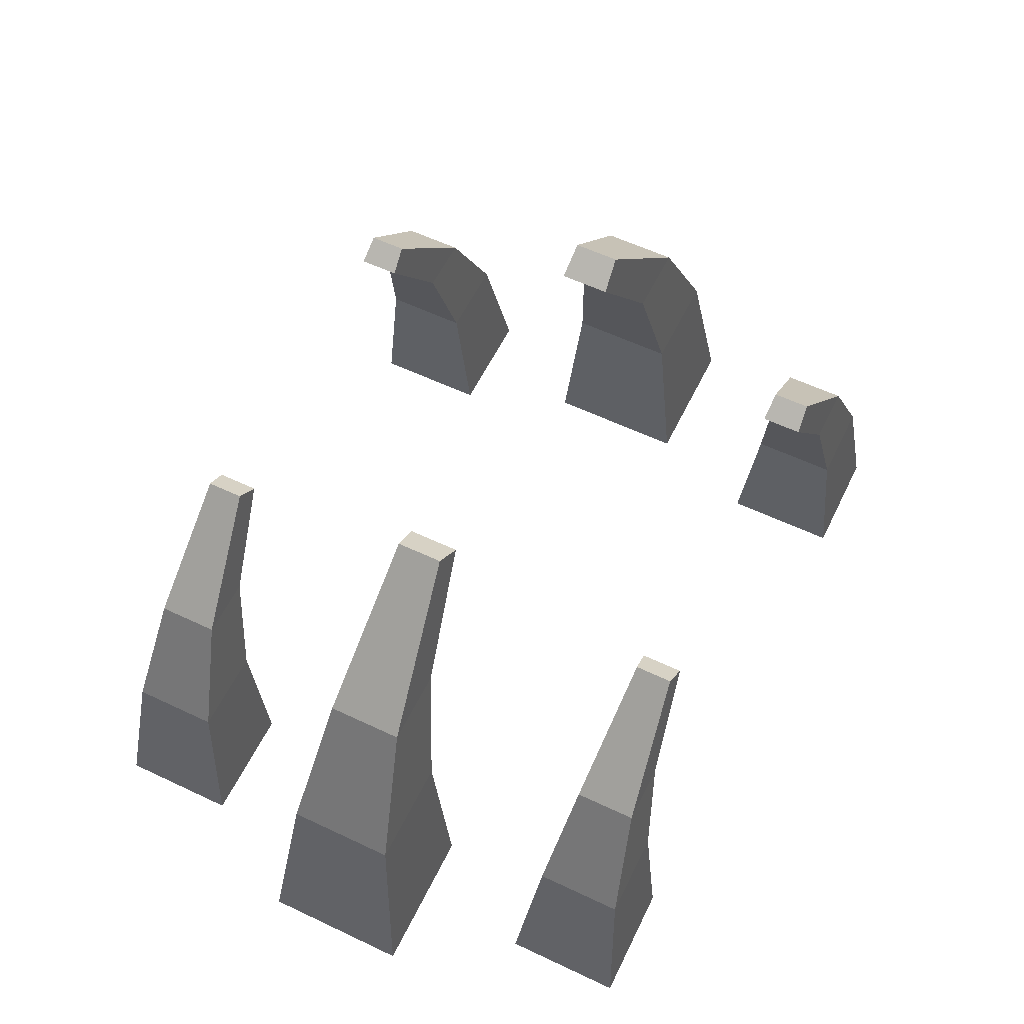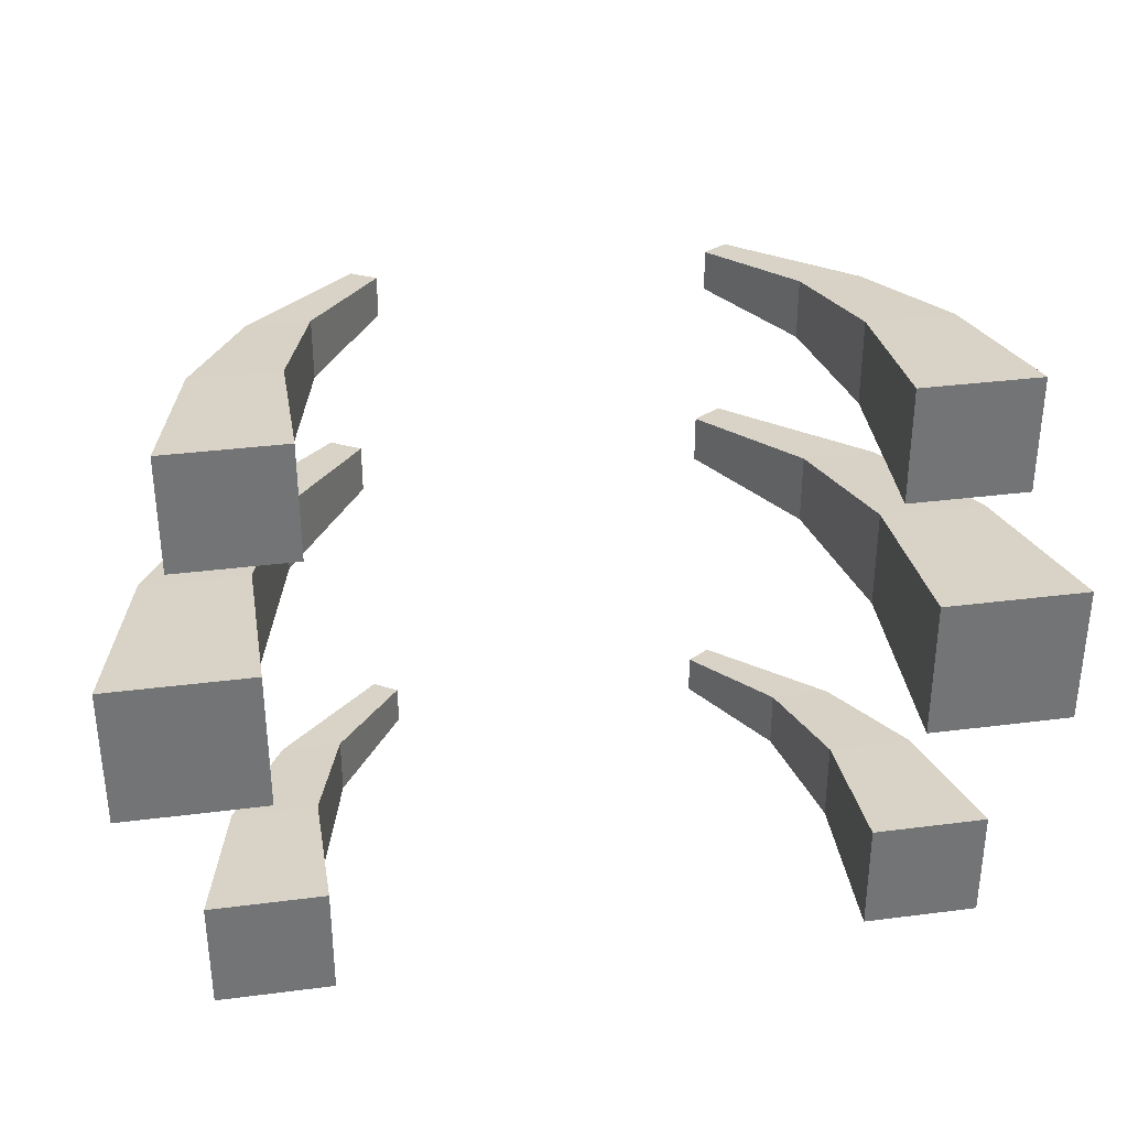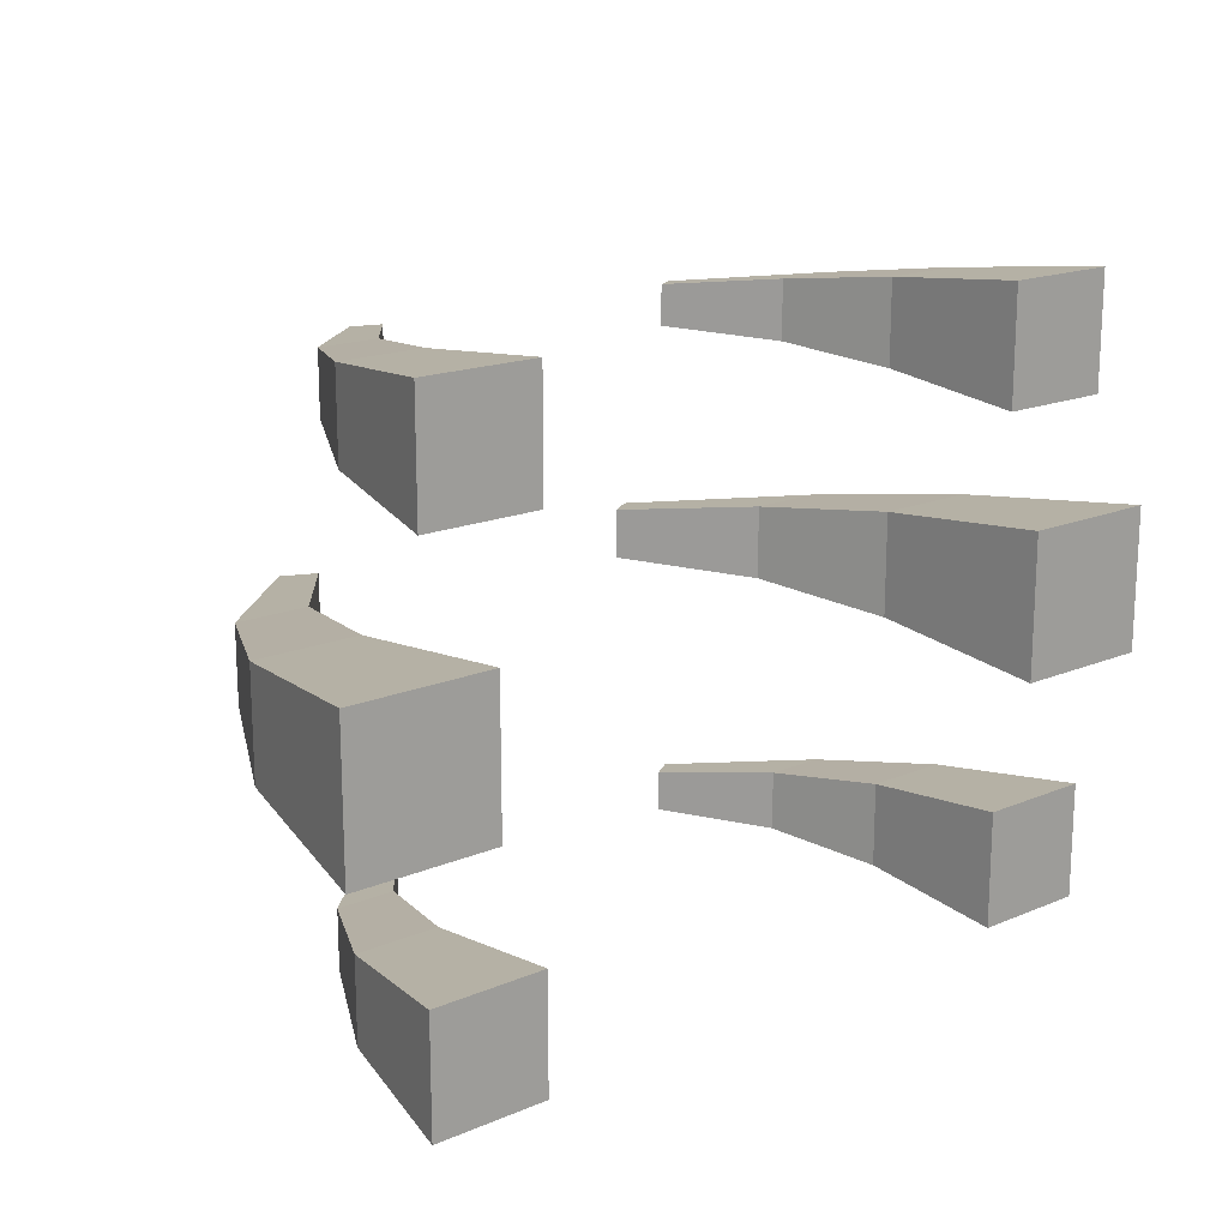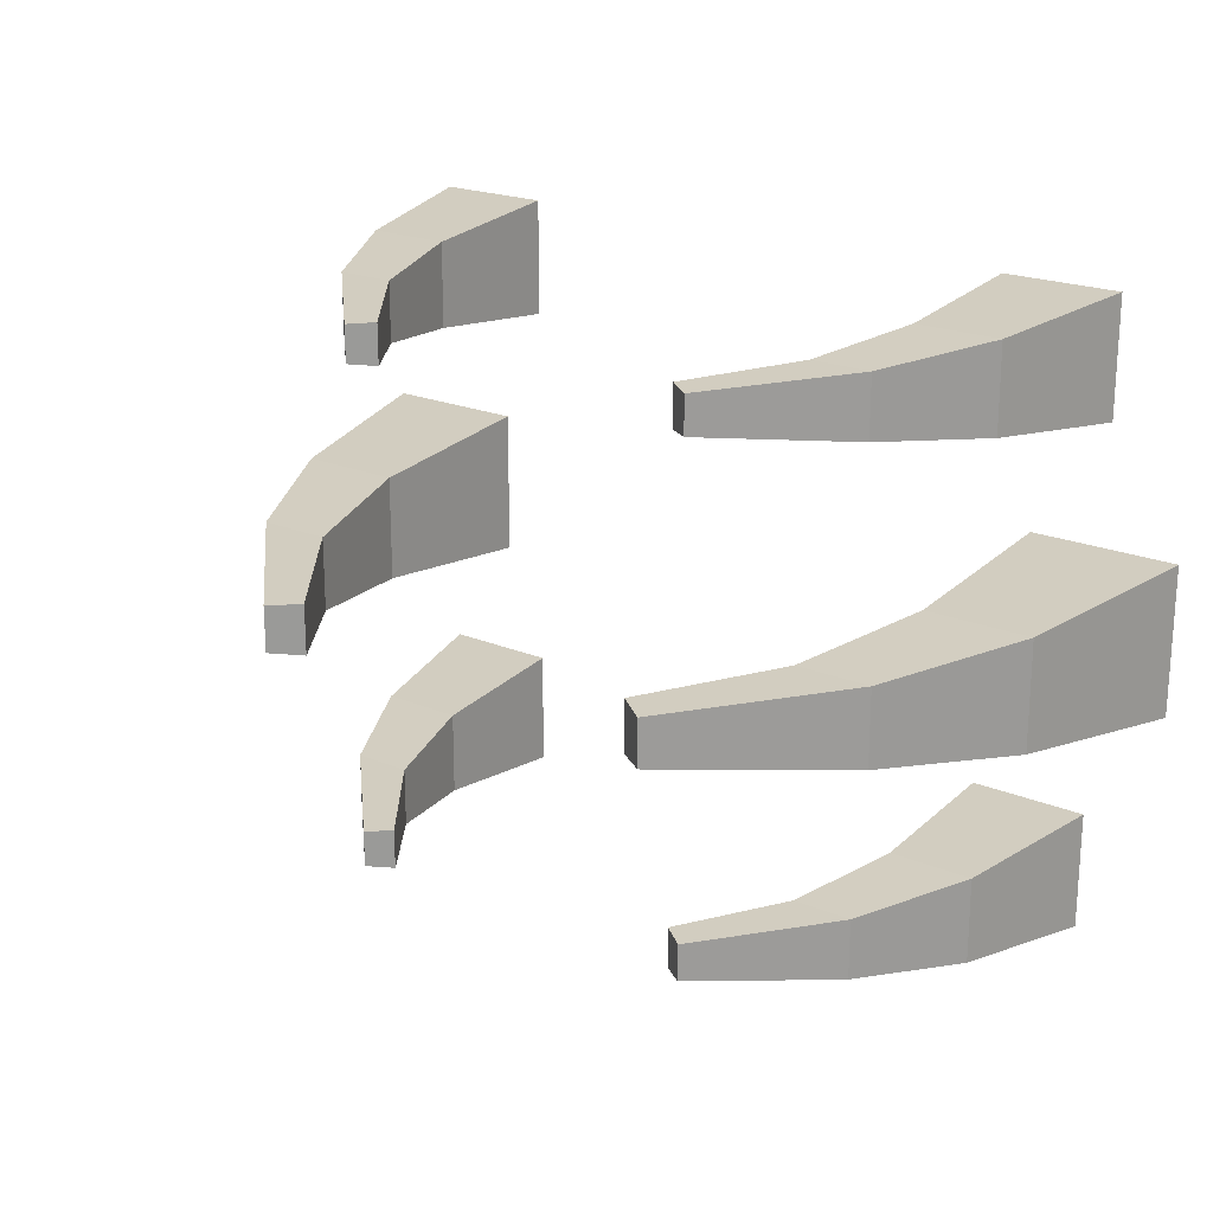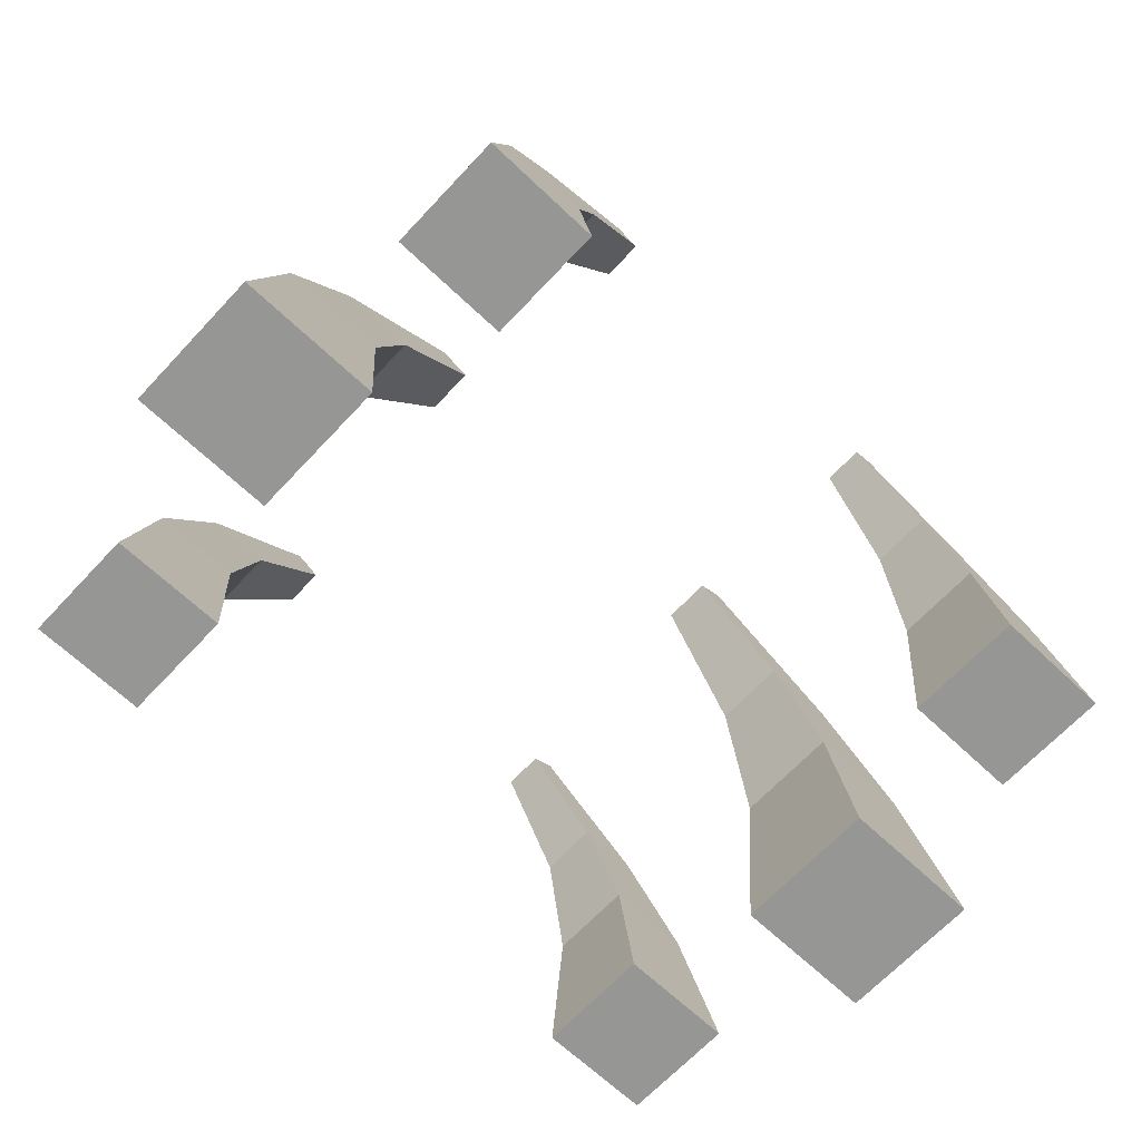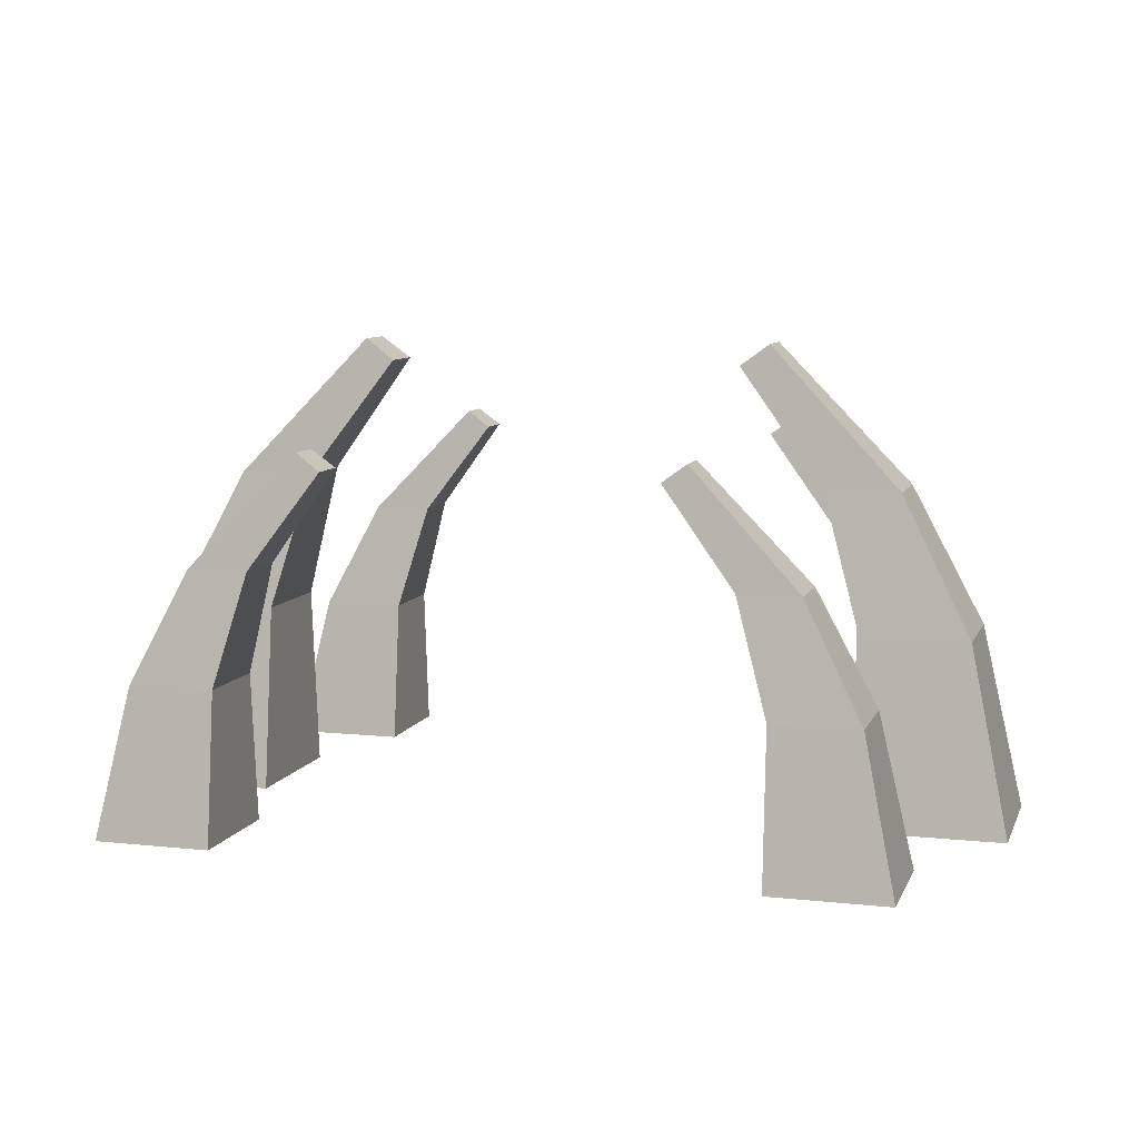
<metadata>
{"format":"obj","ext":"obj","renderer":"f3d","projection":"perspective","resolution":1024,"background":"white","views":[{"elev":58.8,"azim":-64.0,"up":"+Y"},{"elev":34.3,"azim":-9.8,"up":"+Z"},{"elev":17.1,"azim":-39.9,"up":"+Z"},{"elev":20.7,"azim":-142.7,"up":"+Z"},{"elev":-67.7,"azim":136.7,"up":"+Y"},{"elev":8.6,"azim":-163.8,"up":"+Y"}]}
</metadata>
<code>
g bones
v -0.2534 0.3102 -0.03541
v -0.2534 0.3102 0.03541
v -0.1703 0.4216 -0.02375
v -0.1703 0.4216 0.02375
v -0.3922 0.1782 -0.05059
v -0.291 0.1782 -0.05059
v -0.3242 0.3102 -0.03541
v -0.2921 0 0.0693
v -0.4307 0 0.0693
v -0.291 0.1782 0.05059
v -0.3922 0.1782 0.05059
v -0.1982 0.4422 -0.0216
v -0.1982 0.4422 0.0216
v -0.3242 0.3102 0.03541
v -0.4307 0 -0.0693
v -0.2921 0 -0.0693
v -0.3306 0.1426 0.1951
v -0.2762 0.2482 0.2073
v -0.3306 0.1426 0.2761
v -0.2762 0.2482 0.2639
v -0.1531 0.3373 0.2166
v -0.1531 0.3373 0.2546
v -0.1754 0.3538 0.2183
v -0.1754 0.3538 0.2529
v -0.3614 0 0.1802
v -0.3614 0 0.2911
v -0.2496 0.1426 0.1951
v -0.2196 0.2482 0.2073
v -0.2196 0.2482 0.2639
v -0.2505 0 0.1802
v -0.2505 0 0.2911
v -0.2496 0.1426 0.2761
v -0.2762 0.2482 -0.2639
v -0.2196 0.2482 -0.2639
v -0.1754 0.3538 -0.2529
v -0.1531 0.3373 -0.2546
v -0.2196 0.2482 -0.2073
v -0.2762 0.2482 -0.2073
v -0.1531 0.3373 -0.2166
v -0.1754 0.3538 -0.2183
v -0.3306 0.1426 -0.2761
v -0.3306 0.1426 -0.1951
v -0.2496 0.1426 -0.2761
v -0.2496 0.1426 -0.1951
v -0.3614 0 -0.2911
v -0.3614 0 -0.1802
v -0.2505 0 -0.1802
v -0.2505 0 -0.2911
v 0.3614 0 0.2911
v 0.2505 0 0.2911
v 0.3306 0.1426 0.2761
v 0.2496 0.1426 0.2761
v 0.3614 0 0.1802
v 0.2505 0 0.1802
v 0.2496 0.1426 0.1951
v 0.3306 0.1426 0.1951
v 0.2196 0.2482 0.2073
v 0.2762 0.2482 0.2073
v 0.2762 0.2482 0.2639
v 0.1754 0.3538 0.2183
v 0.1754 0.3538 0.2529
v 0.2196 0.2482 0.2639
v 0.1531 0.3373 0.2546
v 0.1531 0.3373 0.2166
v 0.291 0.1782 -0.05059
v 0.3922 0.1782 -0.05059
v 0.2534 0.3102 -0.03541
v 0.3242 0.3102 -0.03541
v 0.3242 0.3102 0.03541
v 0.2534 0.3102 0.03541
v 0.1982 0.4422 0.0216
v 0.1703 0.4216 0.02375
v 0.1703 0.4216 -0.02375
v 0.4307 0 -0.0693
v 0.4307 0 0.0693
v 0.3922 0.1782 0.05059
v 0.291 0.1782 0.05059
v 0.2921 0 -0.0693
v 0.2921 0 0.0693
v 0.1982 0.4422 -0.0216
v 0.2196 0.2482 -0.2639
v 0.1531 0.3373 -0.2546
v 0.2196 0.2482 -0.2073
v 0.1531 0.3373 -0.2166
v 0.3614 0 -0.1802
v 0.2505 0 -0.1802
v 0.3306 0.1426 -0.1951
v 0.2496 0.1426 -0.1951
v 0.2505 0 -0.2911
v 0.2496 0.1426 -0.2761
v 0.3614 0 -0.2911
v 0.3306 0.1426 -0.2761
v 0.2762 0.2482 -0.2639
v 0.2762 0.2482 -0.2073
v 0.1754 0.3538 -0.2529
v 0.1754 0.3538 -0.2183
f 3 2 1
f 2 3 4
f 7 6 5
f 6 7 1
f 10 9 8
f 9 10 11
f 12 4 3
f 4 12 13
f 4 14 2
f 14 4 13
f 9 5 15
f 5 9 11
f 6 8 16
f 8 6 10
f 2 11 10
f 11 2 14
f 5 16 15
f 16 5 6
f 14 12 7
f 12 14 13
f 9 16 8
f 16 9 15
f 1 10 6
f 10 1 2
f 11 7 5
f 7 11 14
f 12 1 7
f 1 12 3
f 19 18 17
f 18 19 20
f 23 22 21
f 22 23 24
f 26 17 25
f 17 26 19
f 18 27 17
f 27 18 28
f 22 20 29
f 20 22 24
f 23 28 18
f 28 23 21
f 27 31 30
f 31 27 32
f 21 29 28
f 29 21 22
f 29 19 32
f 19 29 20
f 32 26 31
f 26 32 19
f 20 23 18
f 23 20 24
f 28 32 27
f 32 28 29
f 26 30 31
f 30 26 25
f 17 30 25
f 30 17 27
f 35 34 33
f 34 35 36
f 39 38 37
f 38 39 40
f 42 33 41
f 33 42 38
f 35 39 36
f 39 35 40
f 34 44 43
f 44 34 37
f 46 41 45
f 41 46 42
f 33 43 41
f 43 33 34
f 38 35 33
f 35 38 40
f 37 42 44
f 42 37 38
f 44 46 47
f 46 44 42
f 41 48 45
f 48 41 43
f 36 37 34
f 37 36 39
f 43 47 48
f 47 43 44
f 46 48 47
f 48 46 45
f 51 50 49
f 50 51 52
f 49 54 53
f 54 49 50
f 57 56 55
f 56 57 58
f 60 59 58
f 59 60 61
f 52 57 55
f 57 52 62
f 55 53 54
f 53 55 56
f 61 62 59
f 62 61 63
f 56 49 53
f 49 56 51
f 62 64 57
f 64 62 63
f 50 55 54
f 55 50 52
f 64 61 60
f 61 64 63
f 64 58 57
f 58 64 60
f 59 52 51
f 52 59 62
f 58 51 56
f 51 58 59
f 67 66 65
f 66 67 68
f 71 70 69
f 70 71 72
f 70 73 67
f 73 70 72
f 66 75 74
f 75 66 76
f 69 77 76
f 77 69 70
f 65 74 78
f 74 65 66
f 76 79 75
f 79 76 77
f 73 68 67
f 68 73 80
f 73 71 80
f 71 73 72
f 79 65 78
f 65 79 77
f 80 69 68
f 69 80 71
f 75 78 74
f 78 75 79
f 77 67 65
f 67 77 70
f 68 76 66
f 76 68 69
f 83 82 81
f 82 83 84
f 87 86 85
f 86 87 88
f 86 90 89
f 90 86 88
f 85 89 91
f 89 85 86
f 81 92 90
f 92 81 93
f 90 91 89
f 91 90 92
f 95 94 93
f 94 95 96
f 88 81 90
f 81 88 83
f 96 83 94
f 83 96 84
f 92 85 91
f 85 92 87
f 94 88 87
f 88 94 83
f 82 93 81
f 93 82 95
f 82 96 95
f 96 82 84
f 93 87 92
f 87 93 94

</code>
